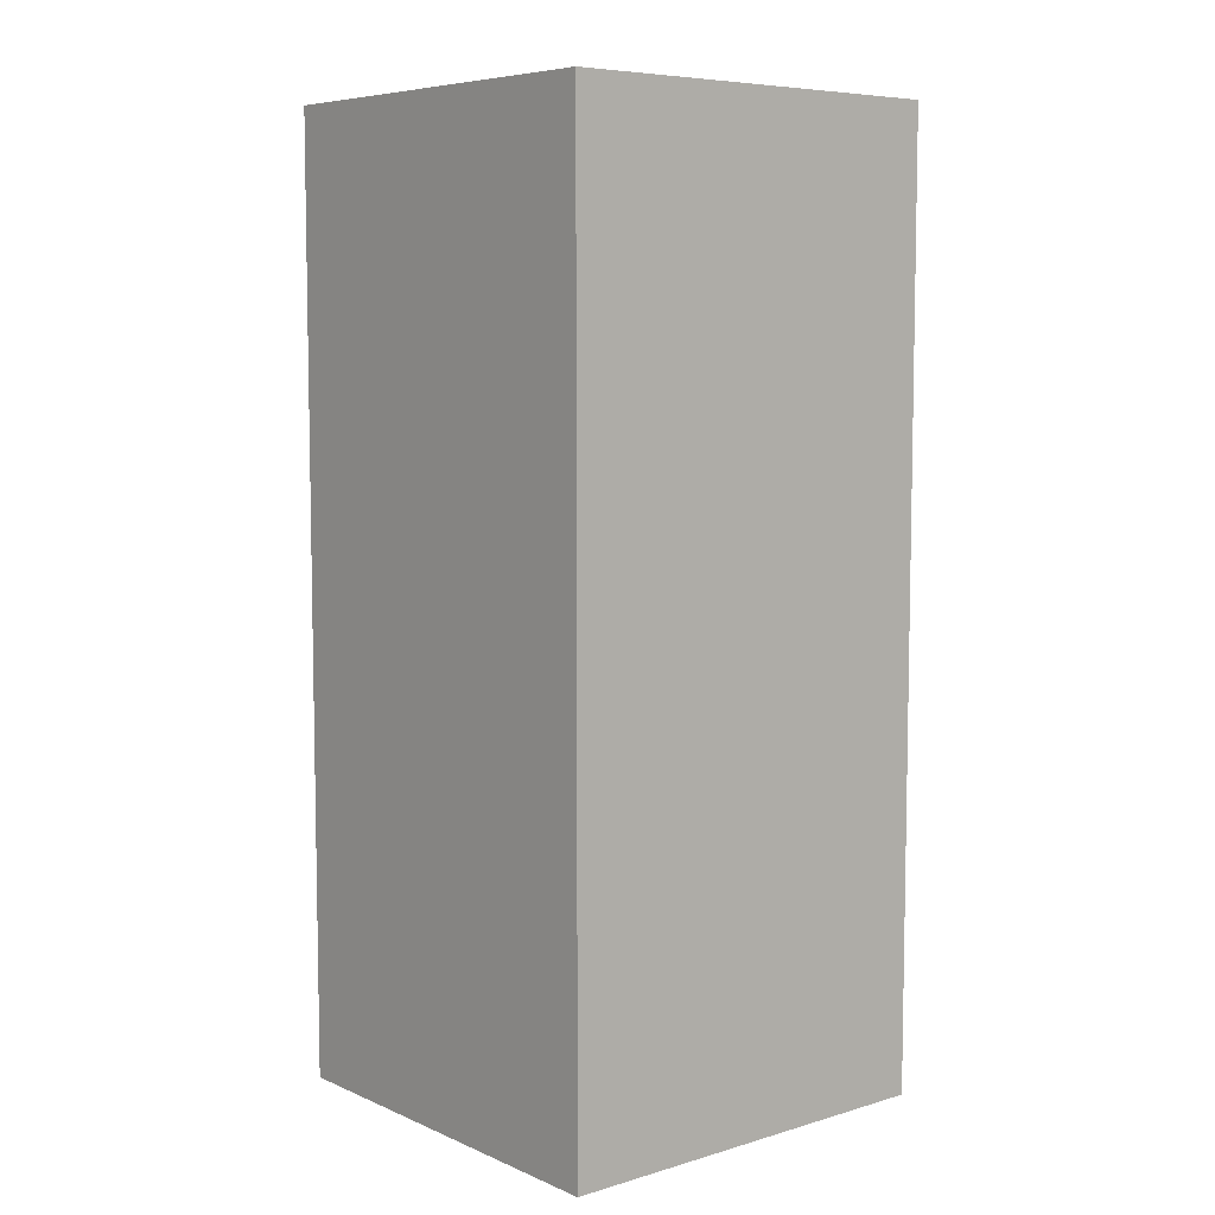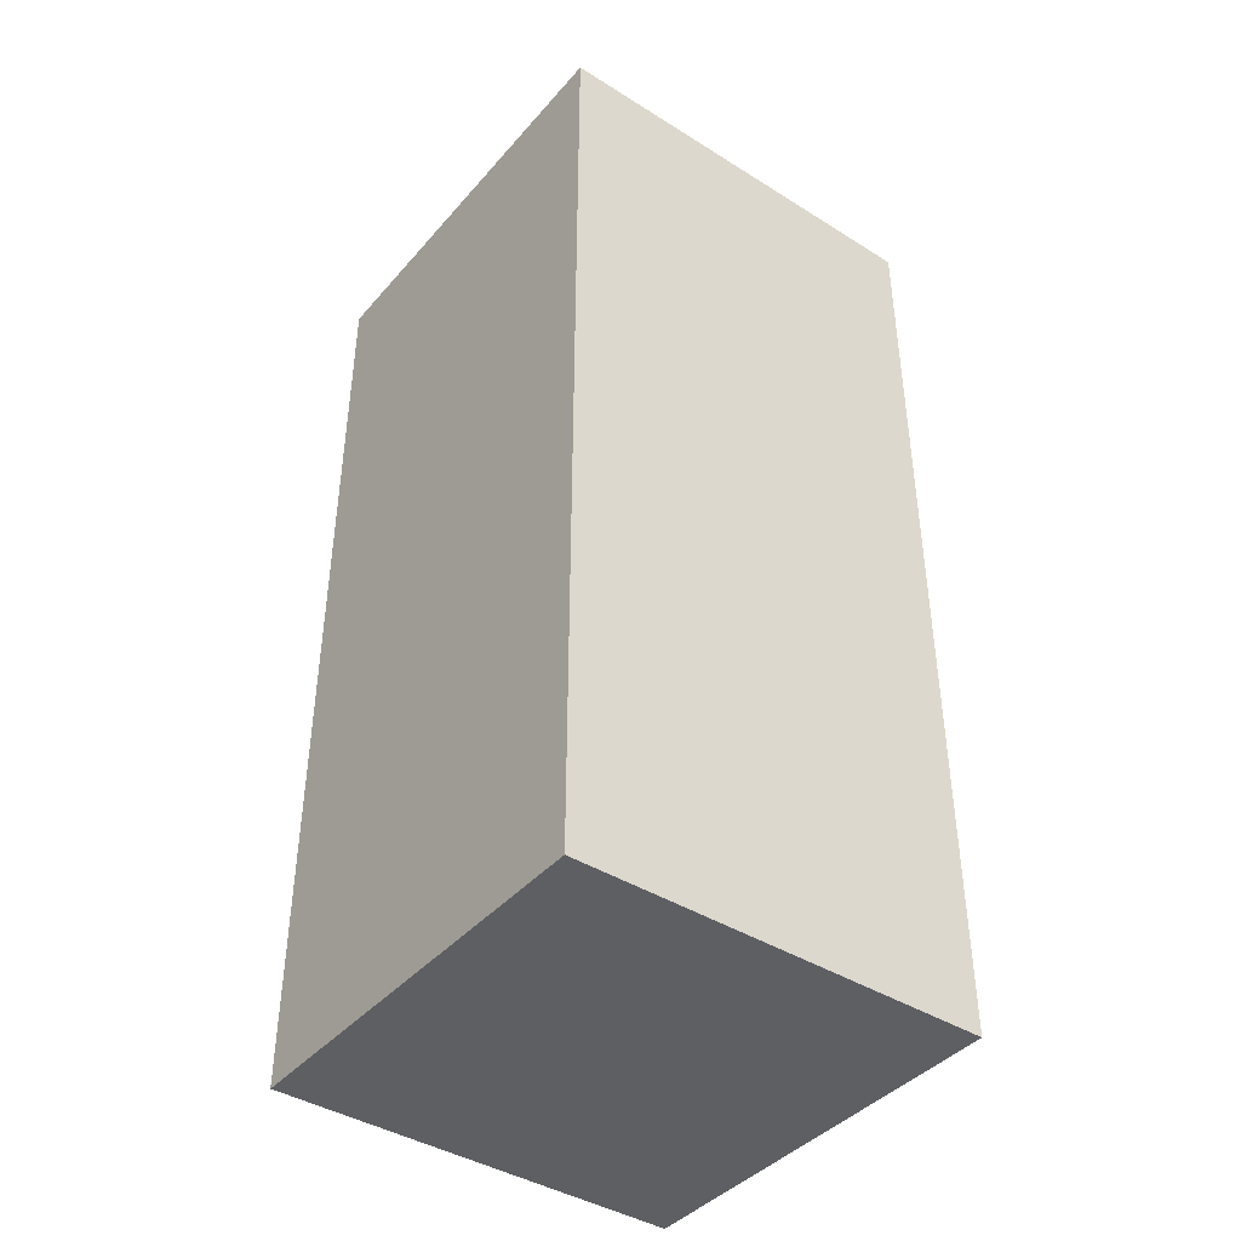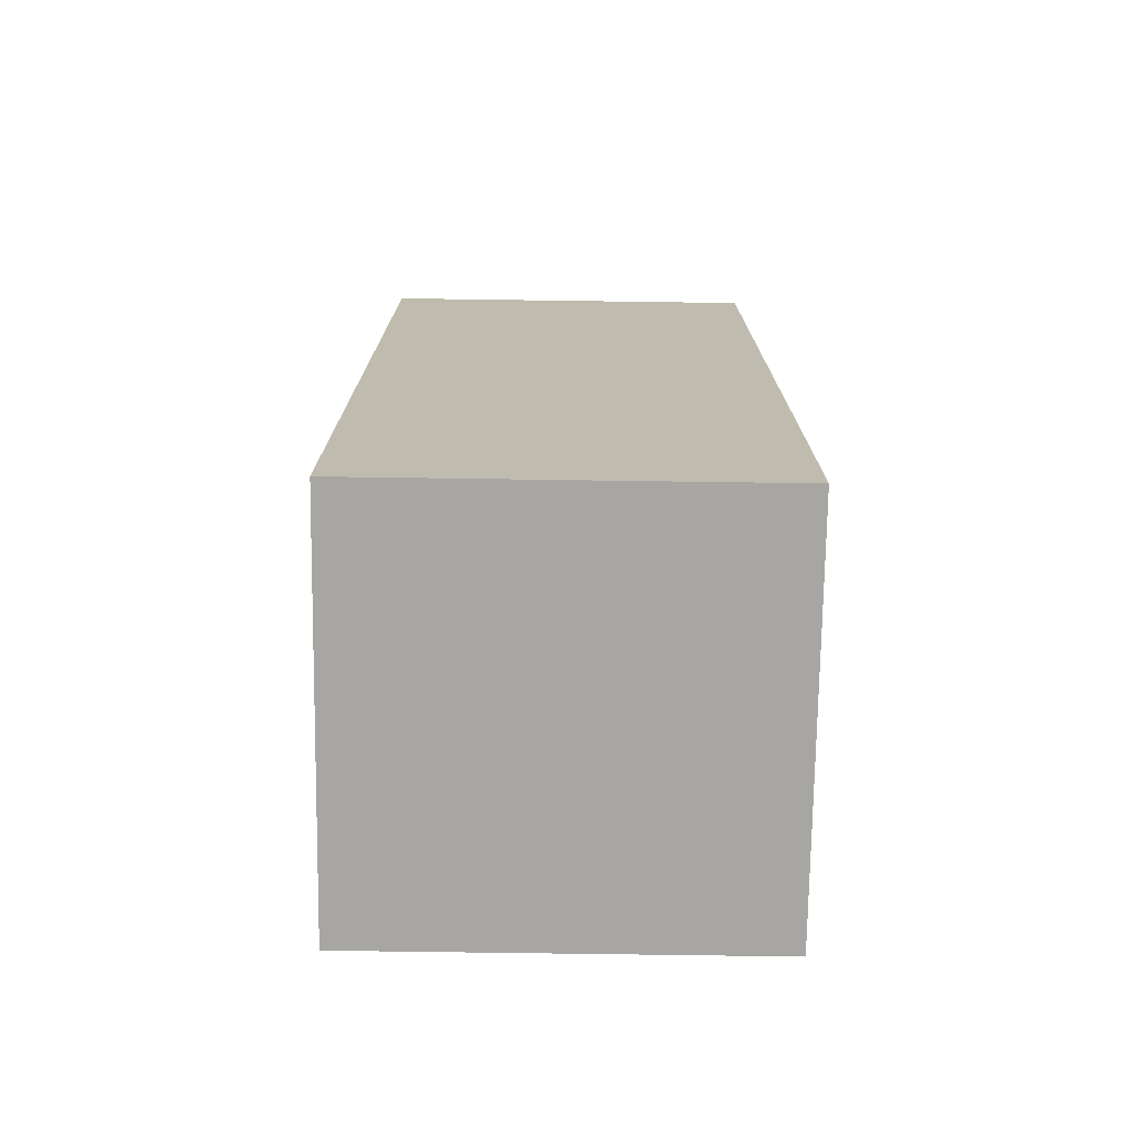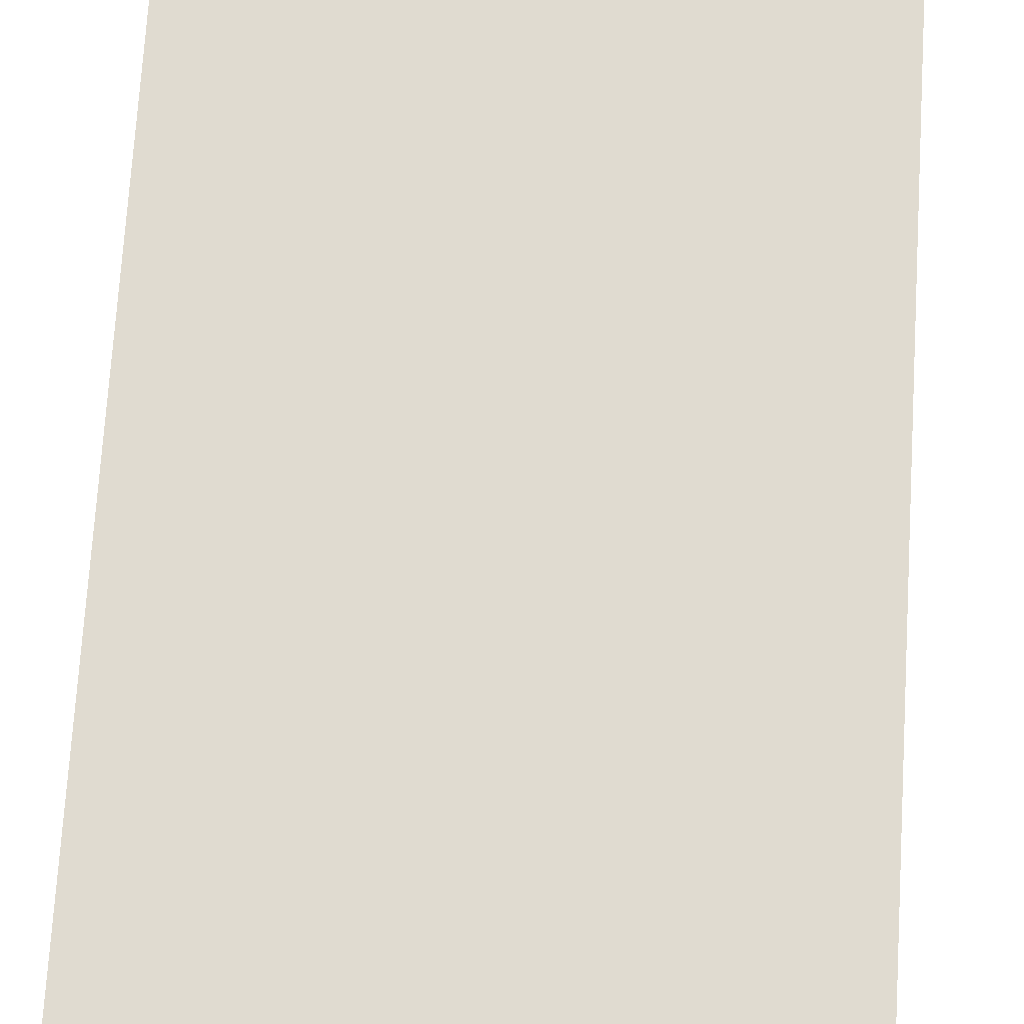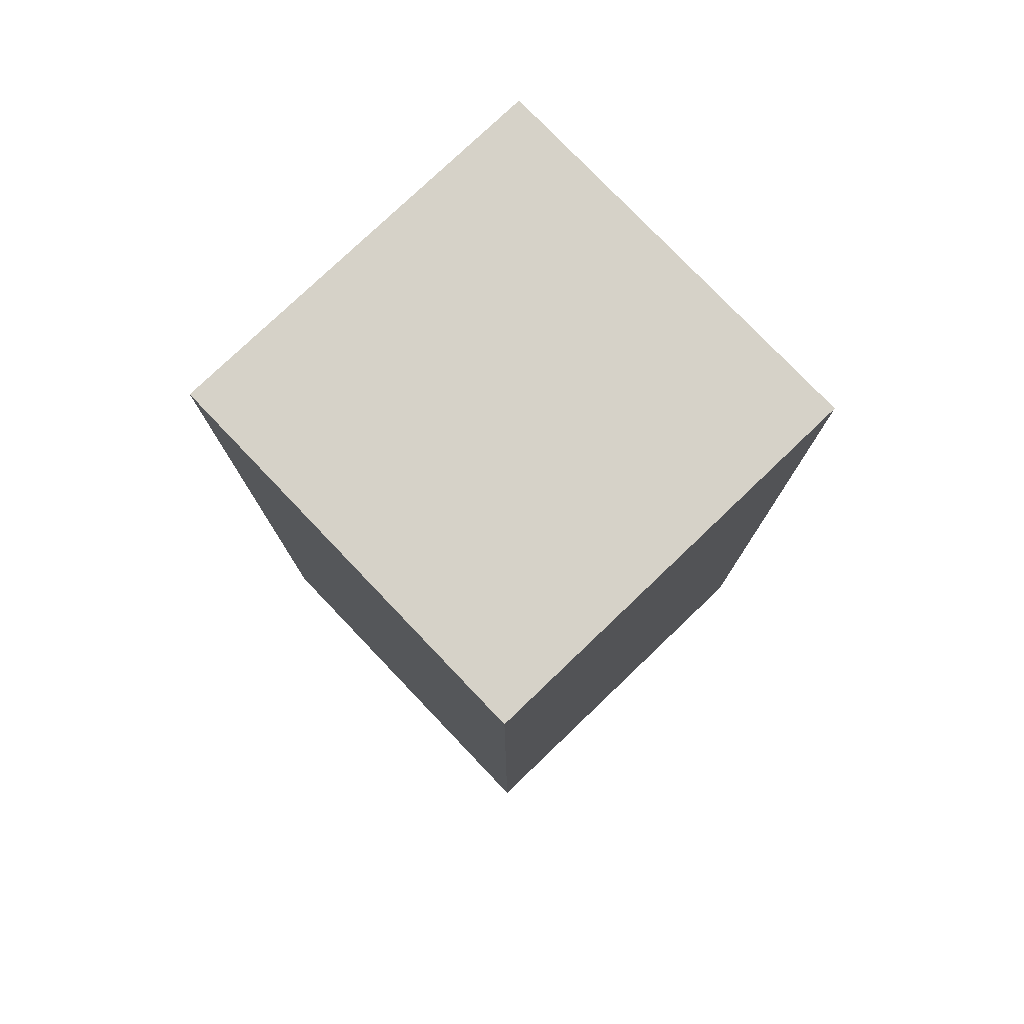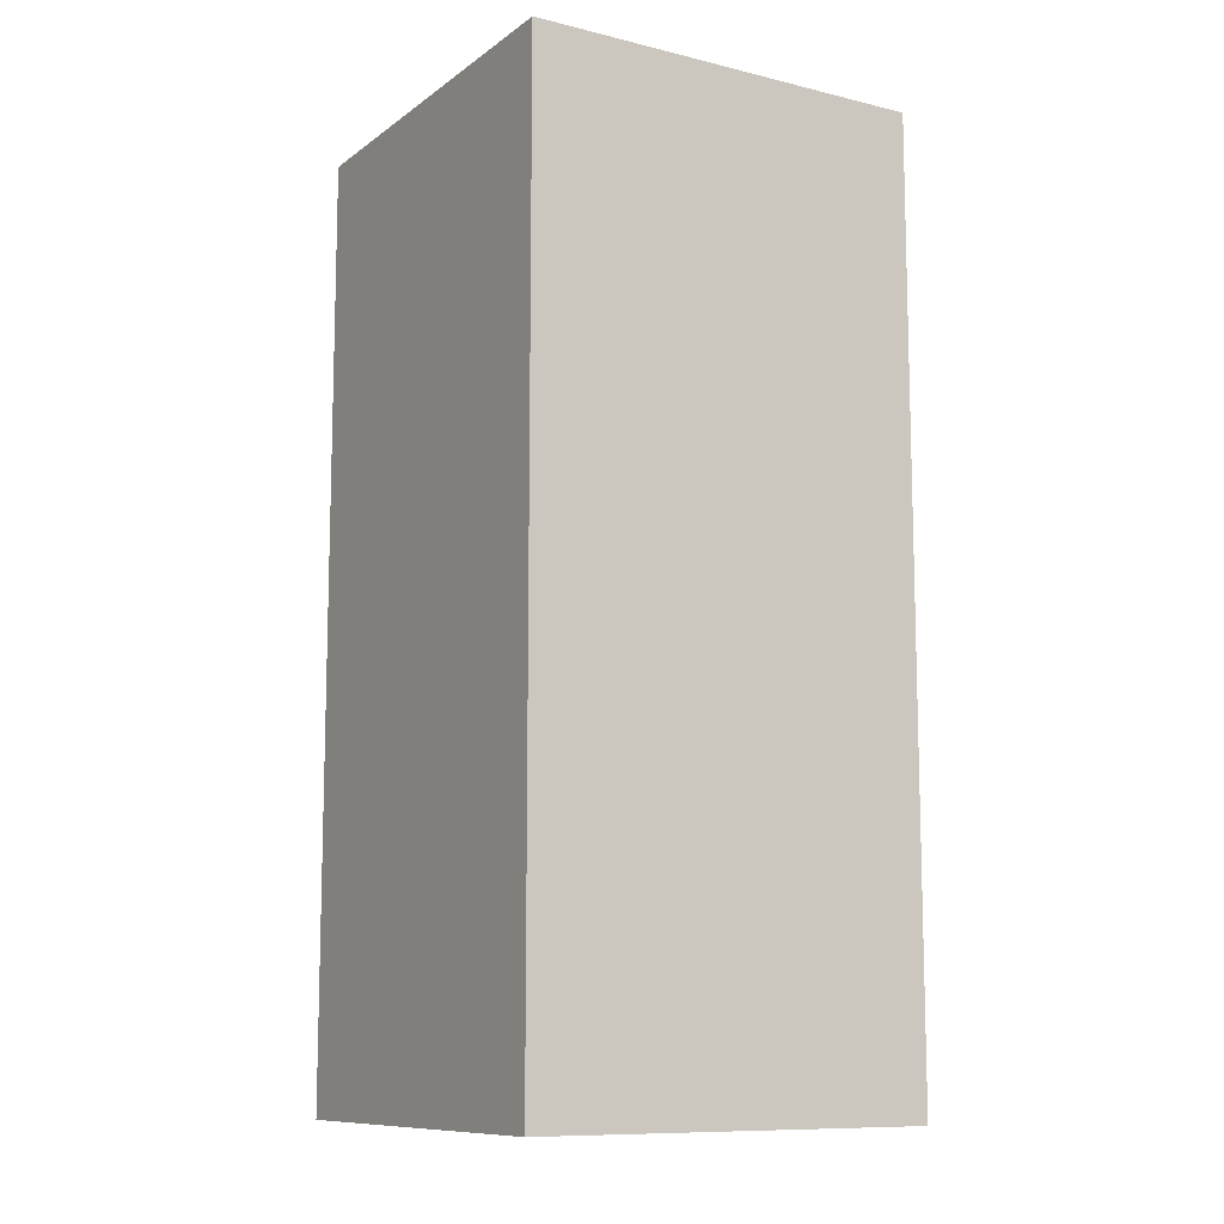
<metadata>
{"format":"obj","ext":"obj","renderer":"f3d","projection":"perspective","resolution":1024,"background":"white","views":[{"elev":7.0,"azim":50.1,"up":"+Z"},{"elev":-41.6,"azim":-37.1,"up":"+Z"},{"elev":-74.3,"azim":89.2,"up":"+Z"},{"elev":69.9,"azim":-176.5,"up":"+Y"},{"elev":78.0,"azim":-43.7,"up":"+Z"},{"elev":-10.5,"azim":58.9,"up":"+Z"}]}
</metadata>
<code>
g 222
v 0.01405 0.01405 -0.06558
v 0.01405 -0.01405 -0.06558
v 0.01405 -0.01405 -0
v 0.01405 0.01405 -0
v -0.01405 0.01405 -0.06558
v 0.01405 0.01405 -0.06558
v 0.01405 0.01405 -0
v -0.01405 0.01405 0
v -0.01405 0.01405 0
v -0.01405 -0.01405 0
v -0.01405 -0.01405 -0.06558
v -0.01405 0.01405 -0.06558
v -0.01405 -0.01405 0
v 0.01405 -0.01405 -0
v 0.01405 -0.01405 -0.06558
v -0.01405 -0.01405 -0.06558
v -0.01405 -0.01405 -0.06558
v 0.01405 -0.01405 -0.06558
v 0.01405 0.01405 -0.06558
v -0.01405 0.01405 -0.06558
v -0.01405 0.01405 0
v 0.01405 0.01405 -0
v 0.01405 -0.01405 -0
v -0.01405 -0.01405 0
f -22 -23 -24
f -21 -22 -24
f -18 -19 -20
f -17 -18 -20
f -14 -15 -16
f -13 -14 -16
f -10 -11 -12
f -9 -10 -12
f -6 -7 -8
f -5 -6 -8
f -2 -3 -4
f -1 -2 -4

</code>
